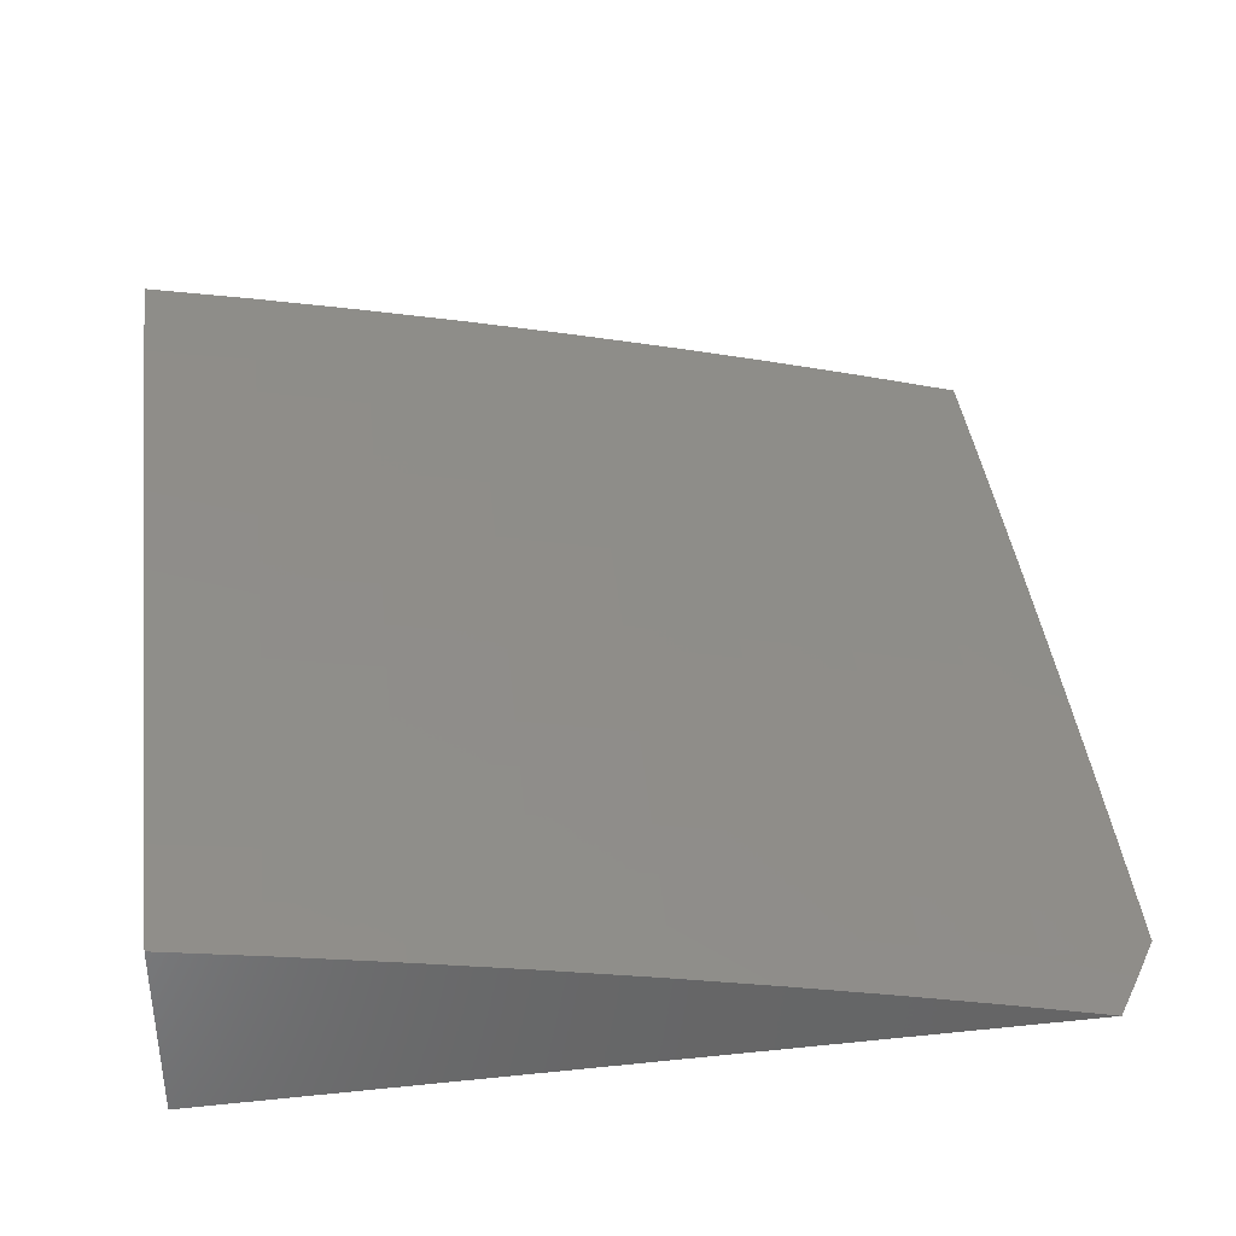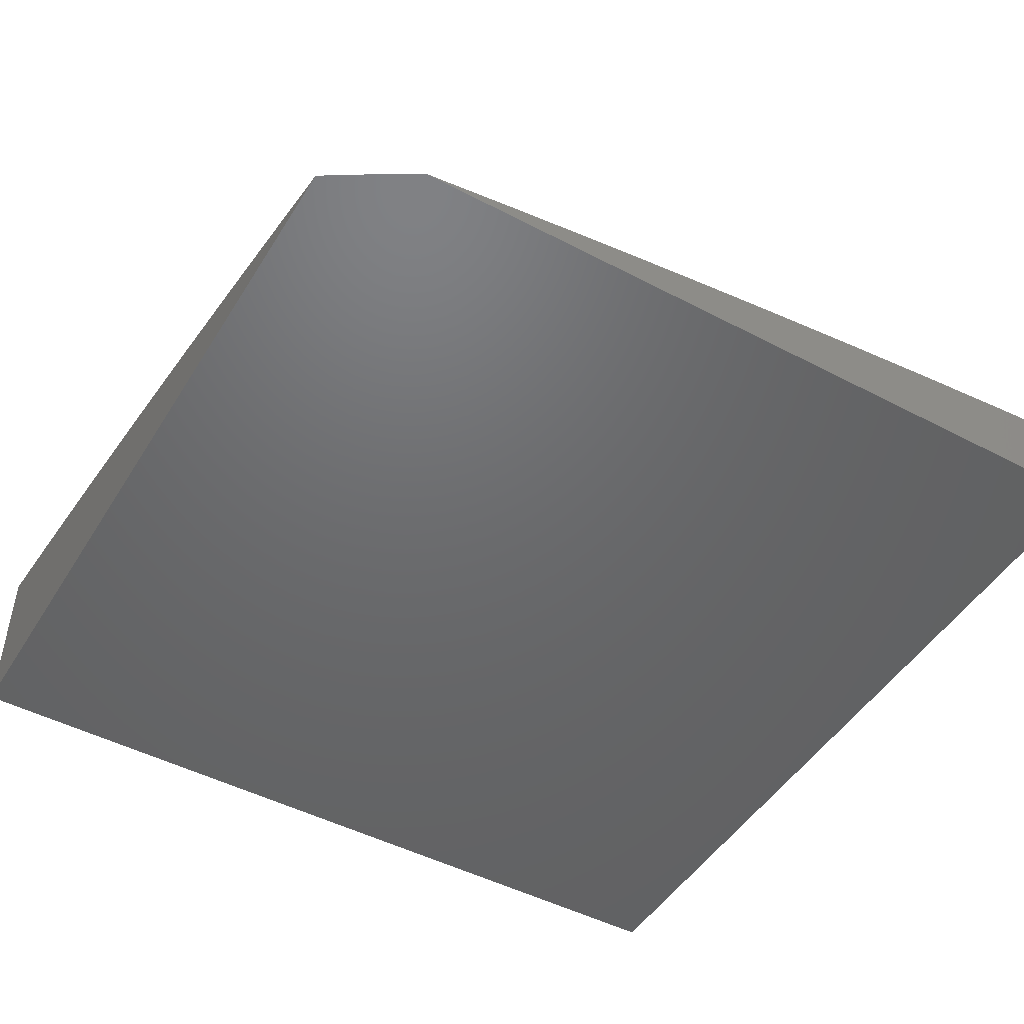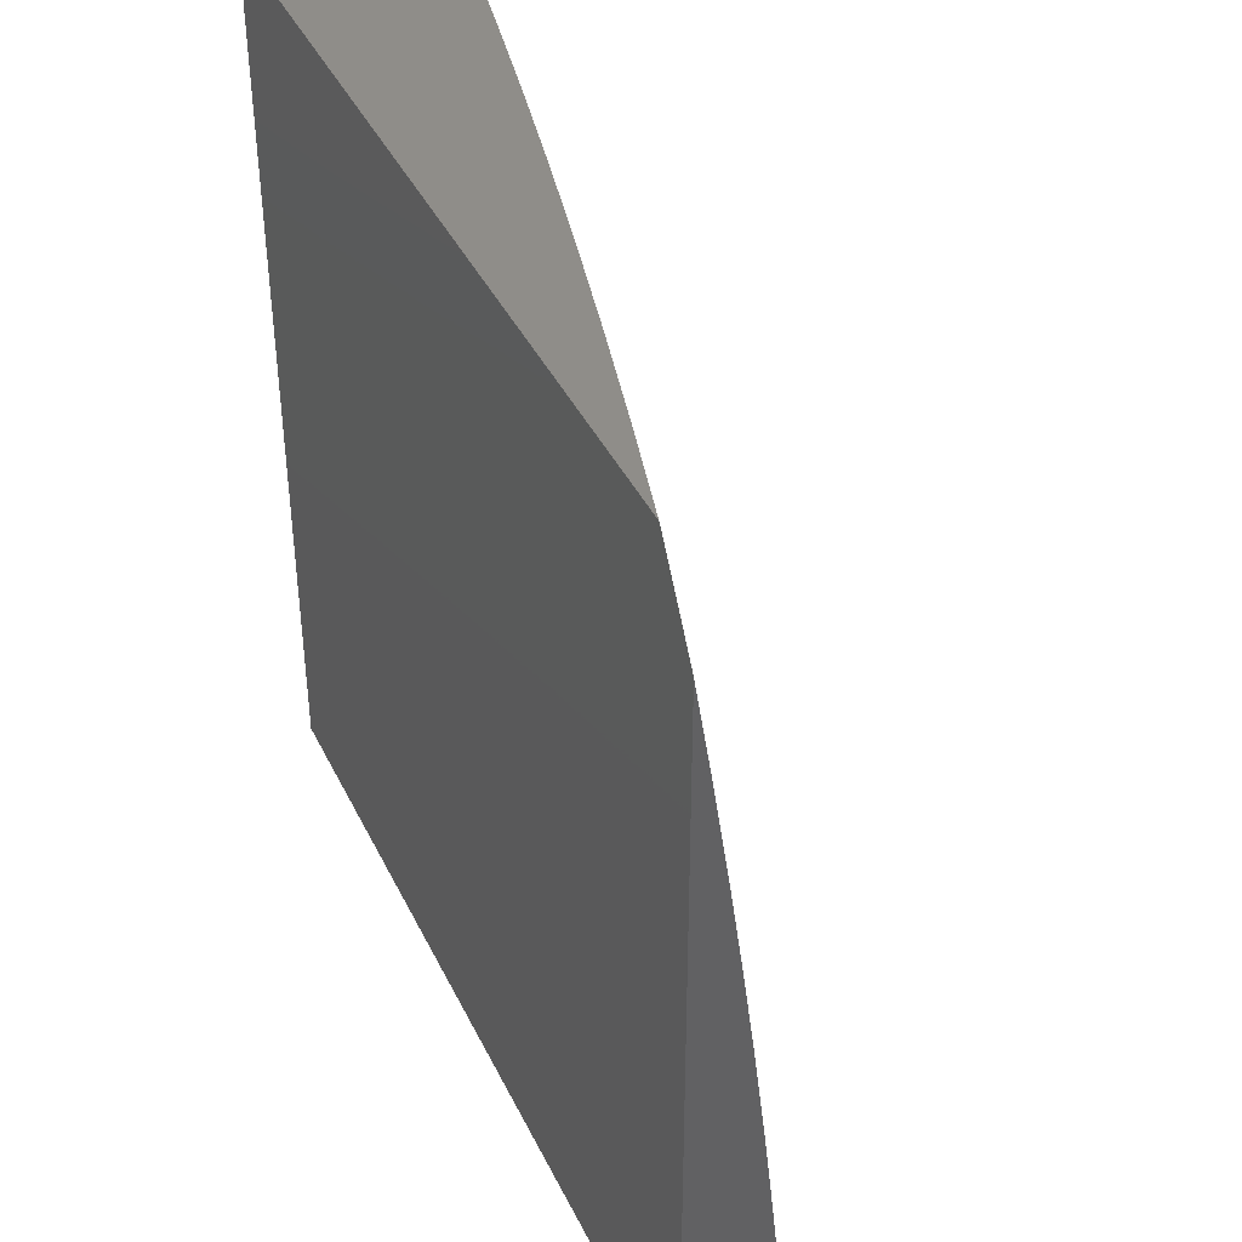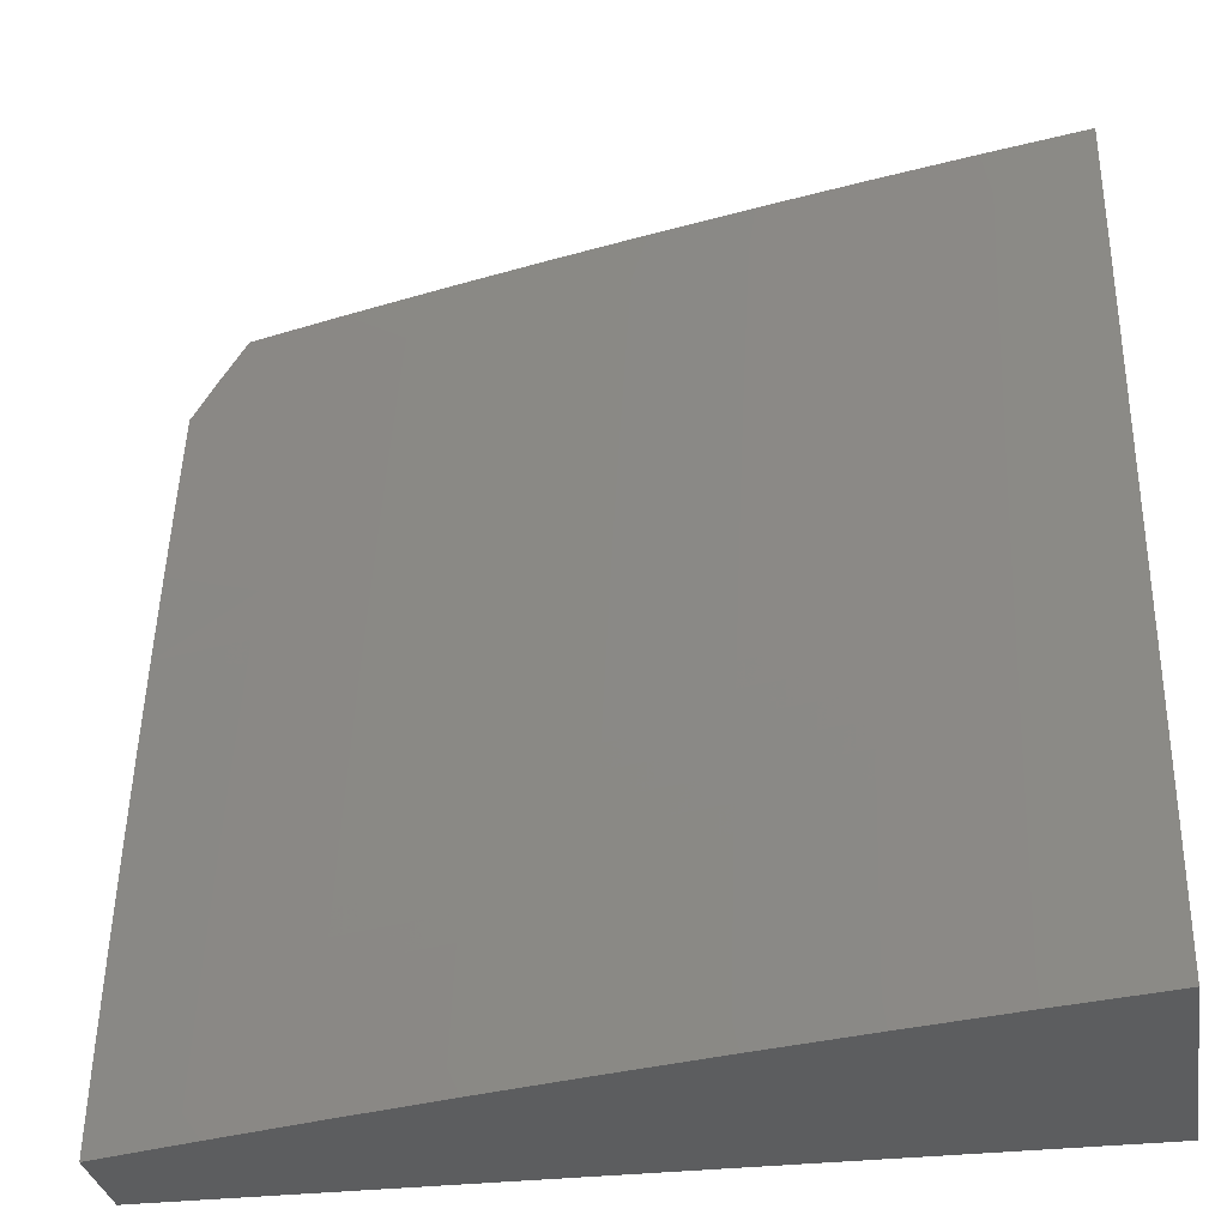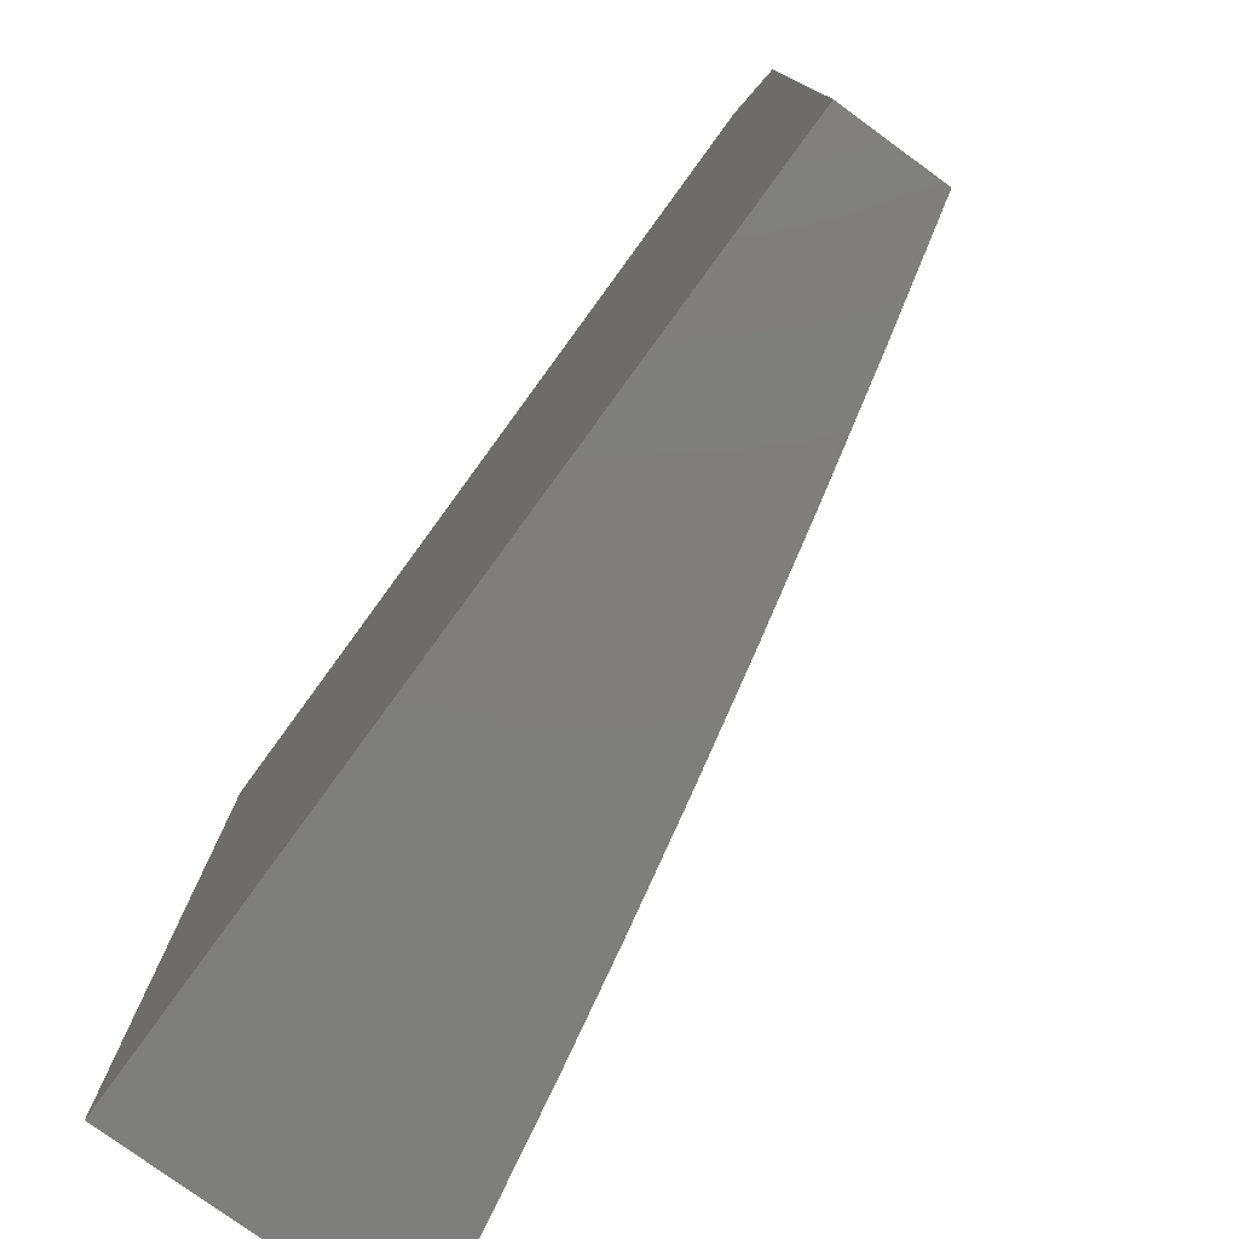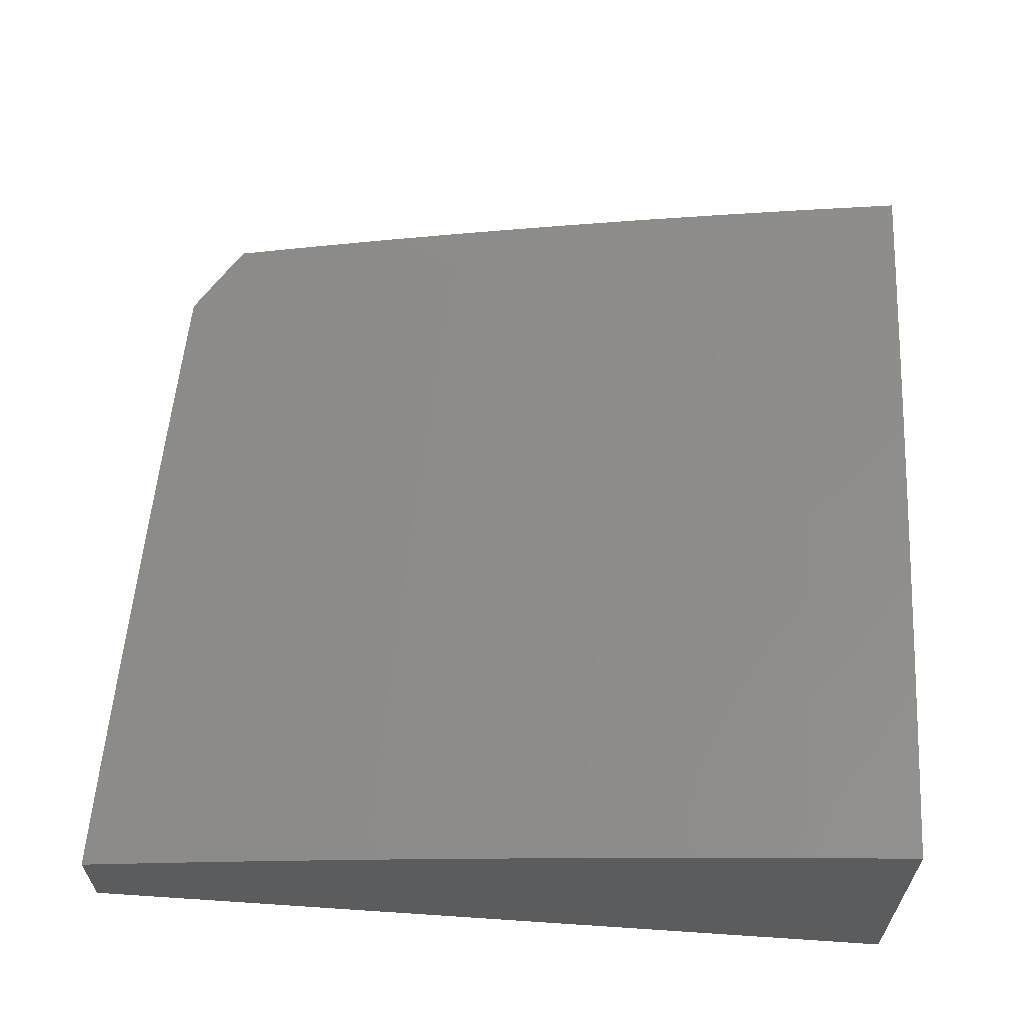
<metadata>
{"format":"stl","ext":"stl","renderer":"f3d","projection":"perspective","resolution":1024,"background":"white","views":[{"elev":36.7,"azim":-7.6,"up":"+Y"},{"elev":-47.9,"azim":59.5,"up":"+Y"},{"elev":40.9,"azim":65.8,"up":"+Z"},{"elev":-31.6,"azim":-170.6,"up":"+Z"},{"elev":-78.1,"azim":53.9,"up":"+Z"},{"elev":62.0,"azim":-176.1,"up":"+Y"}]}
</metadata>
<code>
# stl→obj: 205 verts, 406 faces
v 2.876 11.14 1
v 2.899 11.14 1.031
v 3 11.11 1
v 2.898 11.13 1.062
v 3 11.1 1.113
v 2.897 11.13 1.093
v 2.897 11.13 1.124
v 2.768 11.16 1.124
v 2.767 11.16 1.155
v 2.639 11.19 1.155
v 2.638 11.19 1.186
v 2.51 11.22 1.186
v 2.509 11.21 1.217
v 2.381 11.24 1.217
v 2.38 11.24 1.248
v 2.252 11.26 1.248
v 2.251 11.26 1.279
v 2.123 11.29 1.279
v 2.123 11.28 1.31
v 2 11.31 1.251
v 2 11.3 1.376
v 2.77 11.17 1.031
v 2.752 11.18 1
v 2.641 11.2 1.031
v 2.627 11.21 1
v 2.513 11.23 1.031
v 2.502 11.23 1
v 2.384 11.26 1.031
v 2.377 11.26 1
v 2.256 11.28 1.031
v 2.252 11.29 1
v 2.128 11.31 1.031
v 2.126 11.31 1
v 2 11.33 1
v 2.127 11.31 1.062
v 2 11.32 1.126
v 2.127 11.3 1.093
v 2.126 11.3 1.124
v 2.255 11.28 1.093
v 2.254 11.28 1.124
v 2.383 11.25 1.093
v 2.383 11.25 1.124
v 2.512 11.22 1.093
v 2.511 11.22 1.124
v 2.64 11.19 1.093
v 2.64 11.19 1.124
v 2.769 11.16 1.093
v 2.125 11.29 1.186
v 2.126 11.3 1.155
v 2 11.28 1.501
v 2.12 11.27 1.435
v 2.121 11.27 1.404
v 2.121 11.28 1.373
v 2.249 11.25 1.373
v 2.25 11.25 1.342
v 2.378 11.23 1.342
v 2.379 11.23 1.31
v 2.507 11.2 1.31
v 2.508 11.21 1.279
v 2.636 11.18 1.279
v 2.637 11.18 1.248
v 2.765 11.15 1.248
v 2.766 11.15 1.217
v 2.895 11.12 1.217
v 2.895 11.12 1.186
v 3 11.09 1.226
v 2 11.27 1.626
v 2.117 11.25 1.56
v 2.118 11.26 1.529
v 2.119 11.26 1.498
v 2.246 11.24 1.498
v 2.247 11.24 1.466
v 2.375 11.21 1.466
v 2.376 11.22 1.435
v 2.504 11.19 1.435
v 2.505 11.19 1.404
v 2.633 11.16 1.404
v 2.634 11.17 1.373
v 2.762 11.14 1.373
v 2.763 11.14 1.342
v 2.891 11.11 1.342
v 2.892 11.11 1.31
v 3 11.08 1.339
v 2.893 11.11 1.279
v 2.894 11.12 1.248
v 2 11.25 1.751
v 2.114 11.24 1.686
v 2.116 11.24 1.623
v 2.245 11.23 1.56
v 2.246 11.23 1.529
v 2.373 11.21 1.529
v 2.374 11.21 1.498
v 2.502 11.18 1.498
v 2.503 11.19 1.466
v 2.631 11.16 1.466
v 2.632 11.16 1.435
v 2.76 11.13 1.435
v 2.761 11.13 1.404
v 2.889 11.1 1.404
v 2.89 11.1 1.373
v 2 11.23 1.876
v 2.111 11.22 1.811
v 2.112 11.23 1.748
v 2.242 11.21 1.686
v 2.243 11.22 1.623
v 2.371 11.19 1.623
v 2.373 11.2 1.56
v 2.5 11.17 1.56
v 2.501 11.18 1.529
v 2.629 11.15 1.529
v 2.63 11.15 1.498
v 2.758 11.12 1.498
v 2.759 11.12 1.466
v 2.888 11.09 1.466
v 2.889 11.1 1.435
v 3 11.06 1.451
v 2 11.21 2
v 2.107 11.2 1.937
v 2.109 11.21 1.874
v 2.238 11.19 1.811
v 2.24 11.2 1.748
v 2.367 11.18 1.748
v 2.369 11.19 1.686
v 2.497 11.16 1.686
v 2.499 11.17 1.623
v 2.627 11.14 1.623
v 2.628 11.14 1.56
v 2.757 11.11 1.56
v 2.758 11.12 1.529
v 2.886 11.08 1.529
v 2.887 11.09 1.498
v 3 11.05 1.564
v 2.118 11.19 2
v 2.234 11.17 1.937
v 2.236 11.18 1.874
v 2.363 11.16 1.874
v 2.365 11.17 1.811
v 2.493 11.14 1.811
v 2.495 11.15 1.748
v 2.623 11.12 1.748
v 2.625 11.13 1.686
v 2.753 11.1 1.686
v 2.755 11.11 1.623
v 2.883 11.07 1.623
v 2.885 11.08 1.56
v 2.236 11.16 2
v 2.354 11.14 2
v 2.361 11.15 1.937
v 2.471 11.11 2
v 2.489 11.12 1.937
v 2.589 11.09 2
v 2.616 11.09 1.937
v 2.706 11.06 2
v 2.743 11.06 1.937
v 2.822 11.03 2
v 2.871 11.03 1.937
v 2.938 11 2
v 2.97 11 1.95
v 3 11 1.9
v 2.873 11.04 1.874
v 2.746 11.07 1.874
v 2.618 11.1 1.874
v 2.491 11.13 1.874
v 3 11.02 1.788
v 2.876 11.05 1.811
v 2.748 11.08 1.811
v 2.62 11.11 1.811
v 2.878 11.06 1.748
v 3 11.03 1.676
v 2.88 11.06 1.686
v 2.769 11.17 1.062
v 2.641 11.2 1.062
v 2.512 11.23 1.062
v 2.384 11.25 1.062
v 2.255 11.28 1.062
v 2.896 11.12 1.155
v 2.767 11.15 1.186
v 2.764 11.15 1.279
v 2.764 11.14 1.31
v 2.635 11.17 1.31
v 2.75 11.09 1.748
v 2.637 11.18 1.217
v 2.508 11.21 1.248
v 2.379 11.23 1.279
v 2.251 11.26 1.31
v 2.122 11.28 1.342
v 2.634 11.17 1.342
v 2.505 11.2 1.373
v 2.377 11.22 1.404
v 2.248 11.24 1.435
v 2.119 11.26 1.466
v 2.51 11.22 1.155
v 2.382 11.25 1.155
v 2.254 11.27 1.155
v 2.506 11.2 1.342
v 2.381 11.24 1.186
v 2.253 11.27 1.217
v 2.124 11.29 1.248
v 2.377 11.22 1.373
v 2.249 11.25 1.404
v 2.253 11.27 1.186
v 2.124 11.29 1.217
v 2 11 2
v 2 11 1
v 3 11 1
f 1 2 3
f 3 2 4
f 3 4 5
f 5 4 6
f 5 6 7
f 7 6 8
f 7 8 9
f 9 8 10
f 9 10 11
f 11 10 12
f 11 12 13
f 13 12 14
f 13 14 15
f 15 14 16
f 15 16 17
f 17 16 18
f 17 18 19
f 19 18 20
f 19 20 21
f 2 1 22
f 22 1 23
f 22 23 24
f 24 23 25
f 24 25 26
f 26 25 27
f 26 27 28
f 28 27 29
f 28 29 30
f 30 29 31
f 30 31 32
f 32 31 33
f 32 33 34
f 32 34 35
f 35 34 36
f 35 36 37
f 37 36 38
f 37 38 39
f 39 38 40
f 39 40 41
f 41 40 42
f 41 42 43
f 43 42 44
f 43 44 45
f 45 44 46
f 45 46 47
f 47 46 8
f 47 8 6
f 20 48 36
f 36 48 49
f 36 49 38
f 38 49 40
f 50 51 21
f 21 51 52
f 21 52 53
f 53 52 54
f 53 54 55
f 55 54 56
f 55 56 57
f 57 56 58
f 57 58 59
f 59 58 60
f 59 60 61
f 61 60 62
f 61 62 63
f 63 62 64
f 63 64 65
f 65 64 66
f 65 66 5
f 67 68 50
f 50 68 69
f 50 69 70
f 70 69 71
f 70 71 72
f 72 71 73
f 72 73 74
f 74 73 75
f 74 75 76
f 76 75 77
f 76 77 78
f 78 77 79
f 78 79 80
f 80 79 81
f 80 81 82
f 82 81 83
f 82 83 84
f 84 83 66
f 84 66 85
f 85 66 64
f 85 64 62
f 86 87 67
f 67 87 88
f 67 88 68
f 68 88 89
f 68 89 90
f 90 89 91
f 90 91 92
f 92 91 93
f 92 93 94
f 94 93 95
f 94 95 96
f 96 95 97
f 96 97 98
f 98 97 99
f 98 99 100
f 100 99 83
f 100 83 81
f 101 102 86
f 86 102 103
f 86 103 87
f 87 103 104
f 87 104 105
f 105 104 106
f 105 106 107
f 107 106 108
f 107 108 109
f 109 108 110
f 109 110 111
f 111 110 112
f 111 112 113
f 113 112 114
f 113 114 115
f 115 114 116
f 115 116 99
f 99 116 83
f 117 118 101
f 101 118 119
f 101 119 102
f 102 119 120
f 102 120 121
f 121 120 122
f 121 122 123
f 123 122 124
f 123 124 125
f 125 124 126
f 125 126 127
f 127 126 128
f 127 128 129
f 129 128 130
f 129 130 131
f 131 130 132
f 131 132 116
f 117 133 118
f 118 133 134
f 118 134 135
f 135 134 136
f 135 136 137
f 137 136 138
f 137 138 139
f 139 138 140
f 139 140 141
f 141 140 142
f 141 142 143
f 143 142 144
f 143 144 145
f 145 144 132
f 145 132 130
f 133 146 134
f 134 146 147
f 134 147 148
f 148 147 149
f 148 149 150
f 150 149 151
f 150 151 152
f 152 151 153
f 152 153 154
f 154 153 155
f 154 155 156
f 156 155 157
f 156 157 158
f 158 159 156
f 156 159 160
f 156 160 154
f 154 160 161
f 154 161 152
f 152 161 162
f 152 162 150
f 150 162 163
f 150 163 148
f 148 163 136
f 148 136 134
f 159 164 160
f 160 164 165
f 160 165 161
f 161 165 166
f 161 166 162
f 162 166 167
f 162 167 163
f 163 167 138
f 163 138 136
f 165 164 168
f 168 164 169
f 168 169 170
f 170 169 144
f 170 144 142
f 169 132 144
f 47 6 4
f 4 2 171
f 171 2 22
f 171 22 172
f 172 22 24
f 172 24 173
f 173 24 26
f 173 26 174
f 174 26 28
f 174 28 175
f 175 28 30
f 175 30 35
f 35 30 32
f 65 5 176
f 176 5 7
f 176 7 9
f 65 176 177
f 177 176 9
f 177 9 11
f 84 85 178
f 178 85 62
f 178 62 60
f 82 84 179
f 179 84 178
f 179 178 180
f 180 178 60
f 180 60 58
f 98 100 79
f 79 100 81
f 131 116 114
f 113 115 97
f 97 115 99
f 129 131 112
f 112 131 114
f 143 145 128
f 128 145 130
f 166 165 168
f 168 170 181
f 181 170 142
f 181 142 140
f 45 47 171
f 171 47 4
f 45 171 172
f 10 8 46
f 65 177 63
f 63 177 182
f 63 182 61
f 61 182 183
f 61 183 59
f 59 183 184
f 59 184 57
f 57 184 185
f 57 185 55
f 55 185 186
f 55 186 53
f 53 186 21
f 182 177 11
f 82 179 80
f 80 179 187
f 80 187 78
f 78 187 188
f 78 188 76
f 76 188 189
f 76 189 74
f 74 189 190
f 74 190 72
f 72 190 191
f 72 191 70
f 70 191 50
f 187 179 180
f 96 98 77
f 77 98 79
f 111 113 95
f 95 113 97
f 127 129 110
f 110 129 112
f 141 143 126
f 126 143 128
f 167 166 181
f 181 166 168
f 167 181 140
f 43 45 172
f 43 172 173
f 10 46 192
f 192 46 44
f 192 44 193
f 193 44 42
f 193 42 194
f 194 42 40
f 194 40 49
f 183 182 13
f 13 182 11
f 187 180 195
f 195 180 58
f 195 58 56
f 94 96 75
f 75 96 77
f 109 111 93
f 93 111 95
f 125 127 108
f 108 127 110
f 139 141 124
f 124 141 126
f 138 167 140
f 41 43 173
f 41 173 174
f 10 192 12
f 12 192 196
f 12 196 14
f 14 196 197
f 14 197 16
f 16 197 198
f 16 198 18
f 18 198 20
f 196 192 193
f 184 183 15
f 15 183 13
f 187 195 188
f 188 195 199
f 188 199 189
f 189 199 200
f 189 200 190
f 190 200 51
f 190 51 191
f 191 51 50
f 199 195 56
f 92 94 73
f 73 94 75
f 107 109 91
f 91 109 93
f 123 125 106
f 106 125 108
f 137 139 122
f 122 139 124
f 39 41 174
f 39 174 175
f 196 193 201
f 201 193 194
f 201 194 48
f 48 194 49
f 185 184 17
f 17 184 15
f 200 199 54
f 54 199 56
f 90 92 71
f 71 92 73
f 105 107 89
f 89 107 91
f 121 123 104
f 104 123 106
f 135 137 120
f 120 137 122
f 37 39 175
f 37 175 35
f 196 201 197
f 197 201 202
f 197 202 198
f 198 202 20
f 202 201 48
f 186 185 19
f 19 185 17
f 51 200 52
f 52 200 54
f 68 90 69
f 69 90 71
f 87 105 88
f 88 105 89
f 102 121 103
f 103 121 104
f 118 135 119
f 119 135 120
f 20 202 48
f 21 186 19
f 157 155 203
f 203 155 153
f 203 153 151
f 151 149 203
f 203 149 147
f 203 147 146
f 146 133 203
f 203 133 117
f 117 101 203
f 203 101 86
f 203 86 204
f 204 86 67
f 204 67 50
f 50 21 204
f 204 21 20
f 204 20 36
f 36 34 204
f 34 33 204
f 204 33 31
f 204 31 29
f 29 27 204
f 204 27 25
f 204 25 23
f 23 1 204
f 204 1 205
f 205 1 3
f 158 203 159
f 159 203 204
f 159 204 205
f 158 157 203
f 3 5 205
f 205 5 66
f 205 66 83
f 83 116 205
f 205 116 132
f 205 132 169
f 169 164 205
f 205 164 159

</code>
